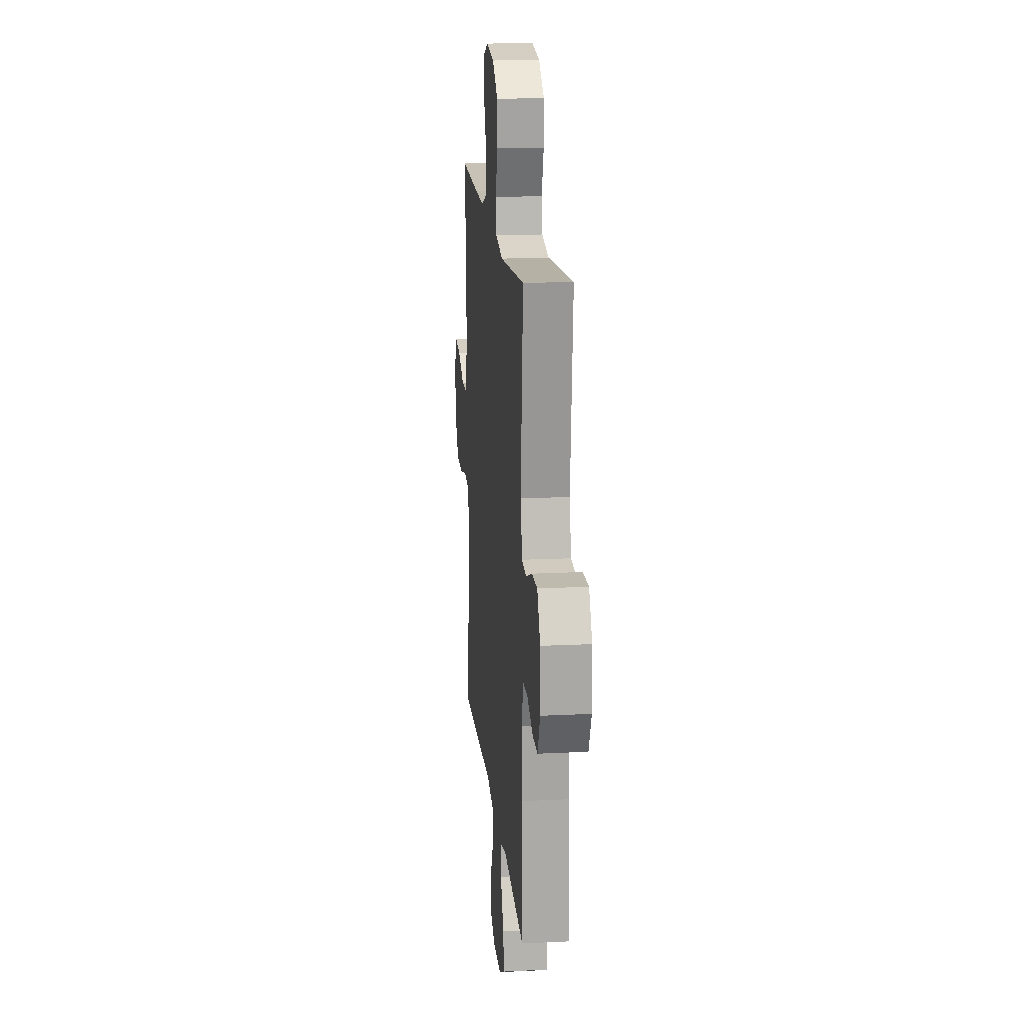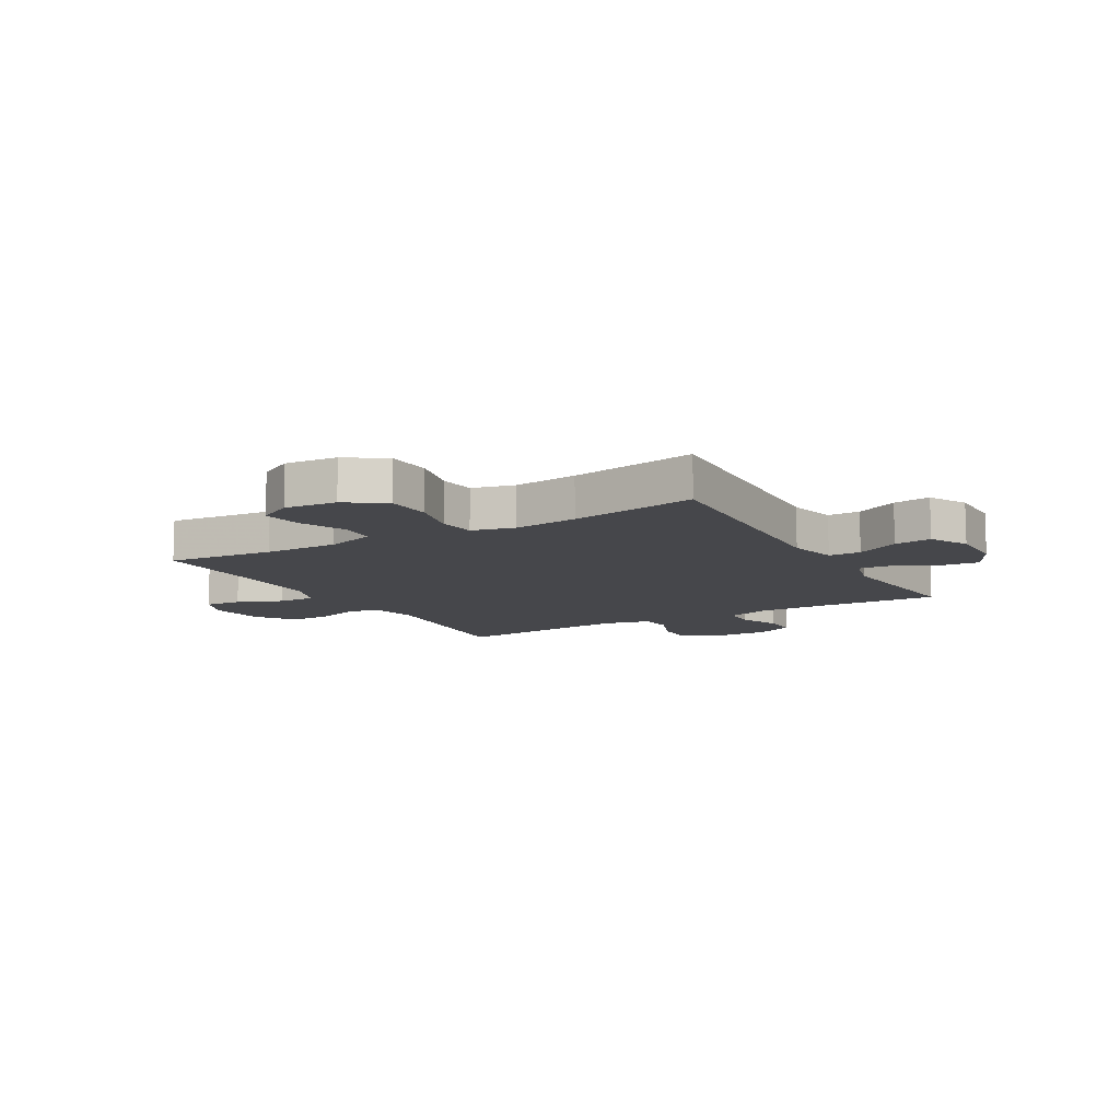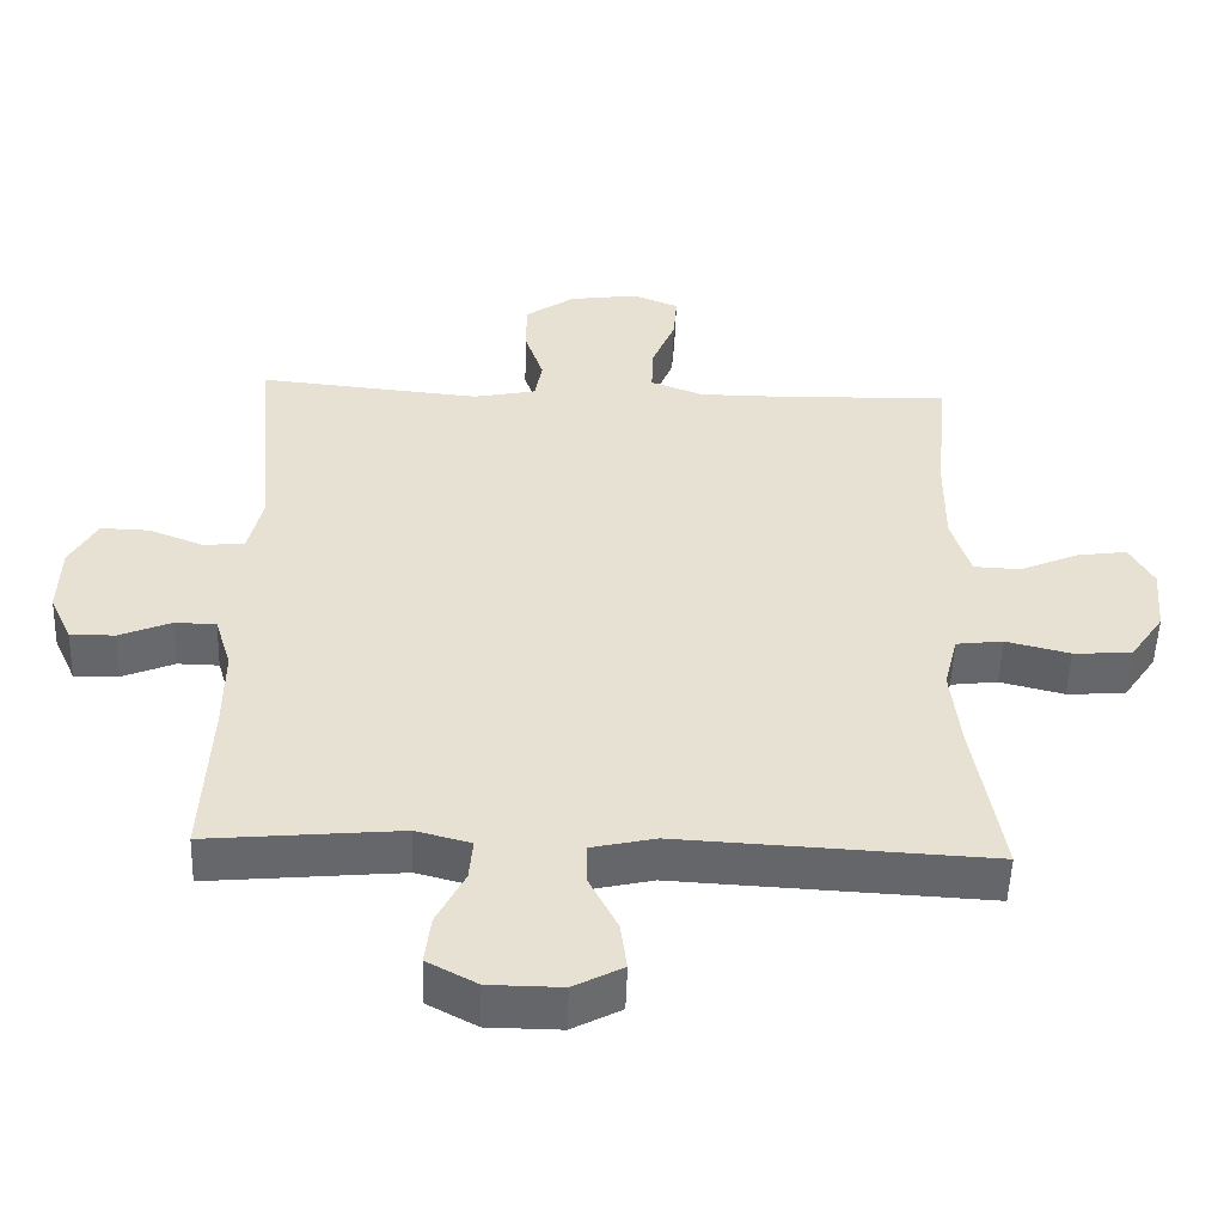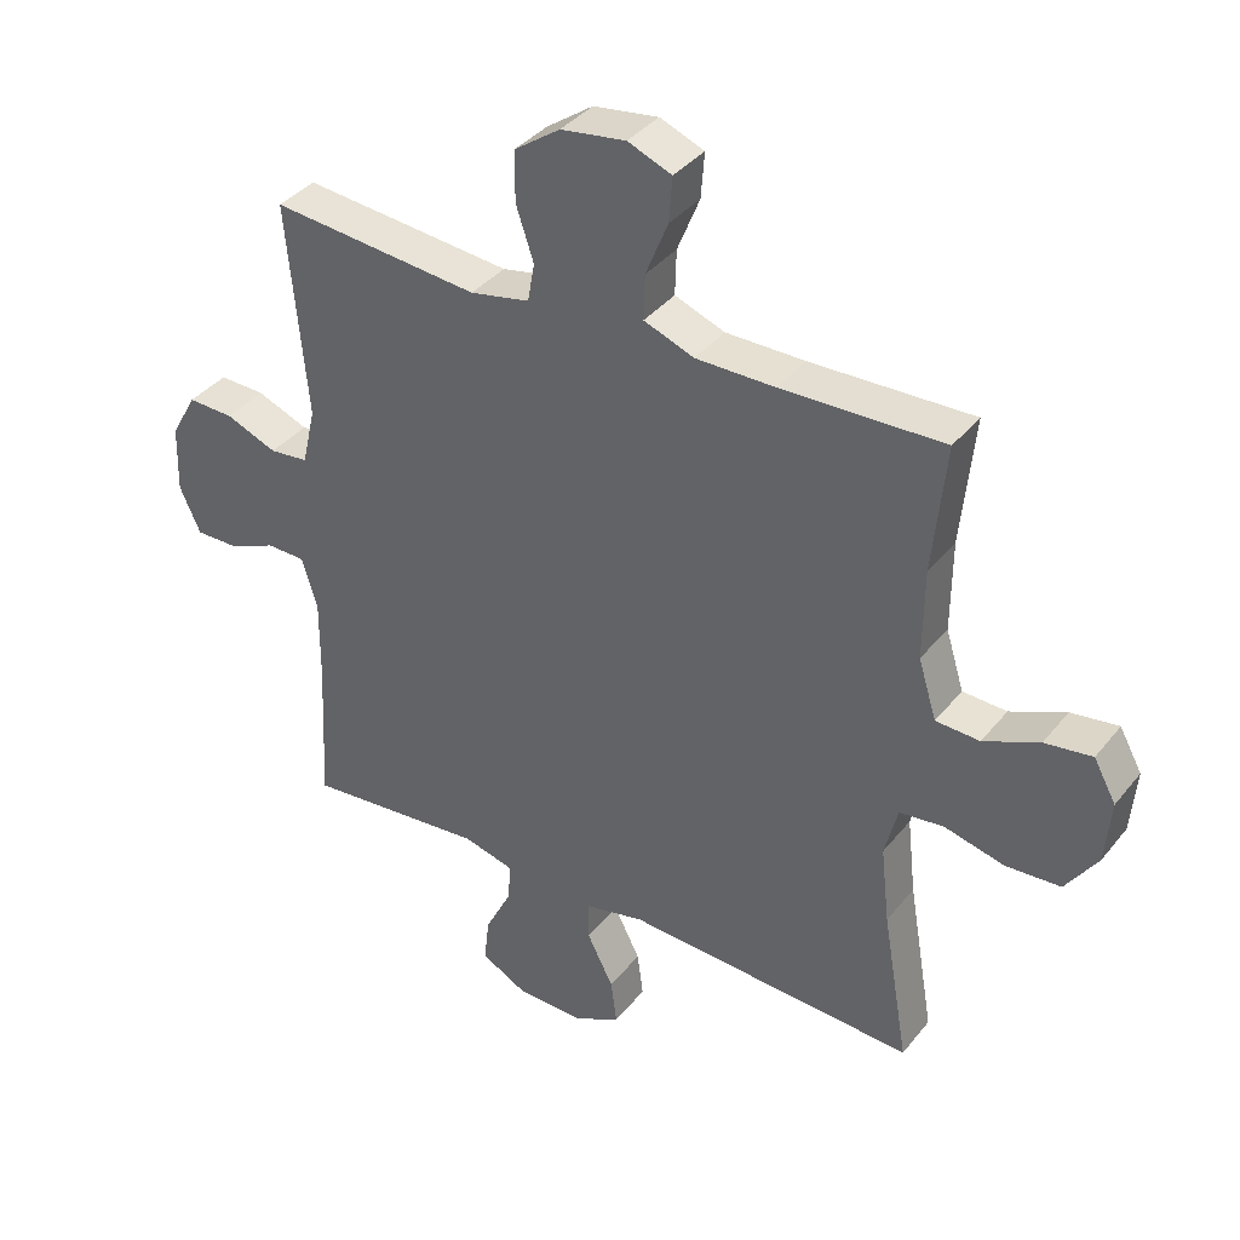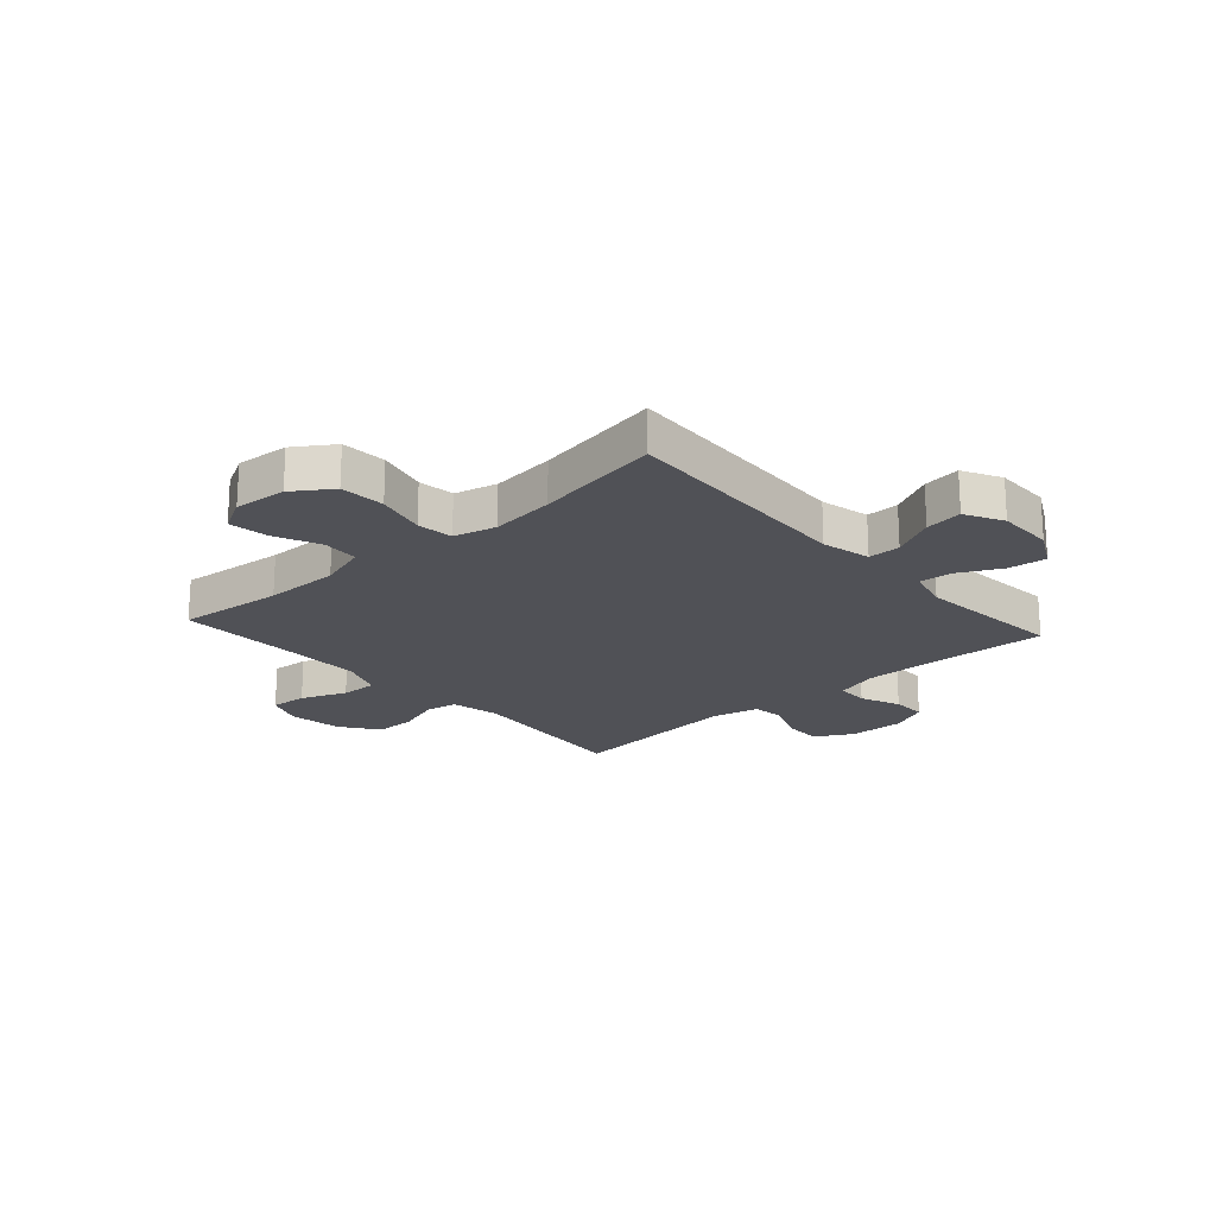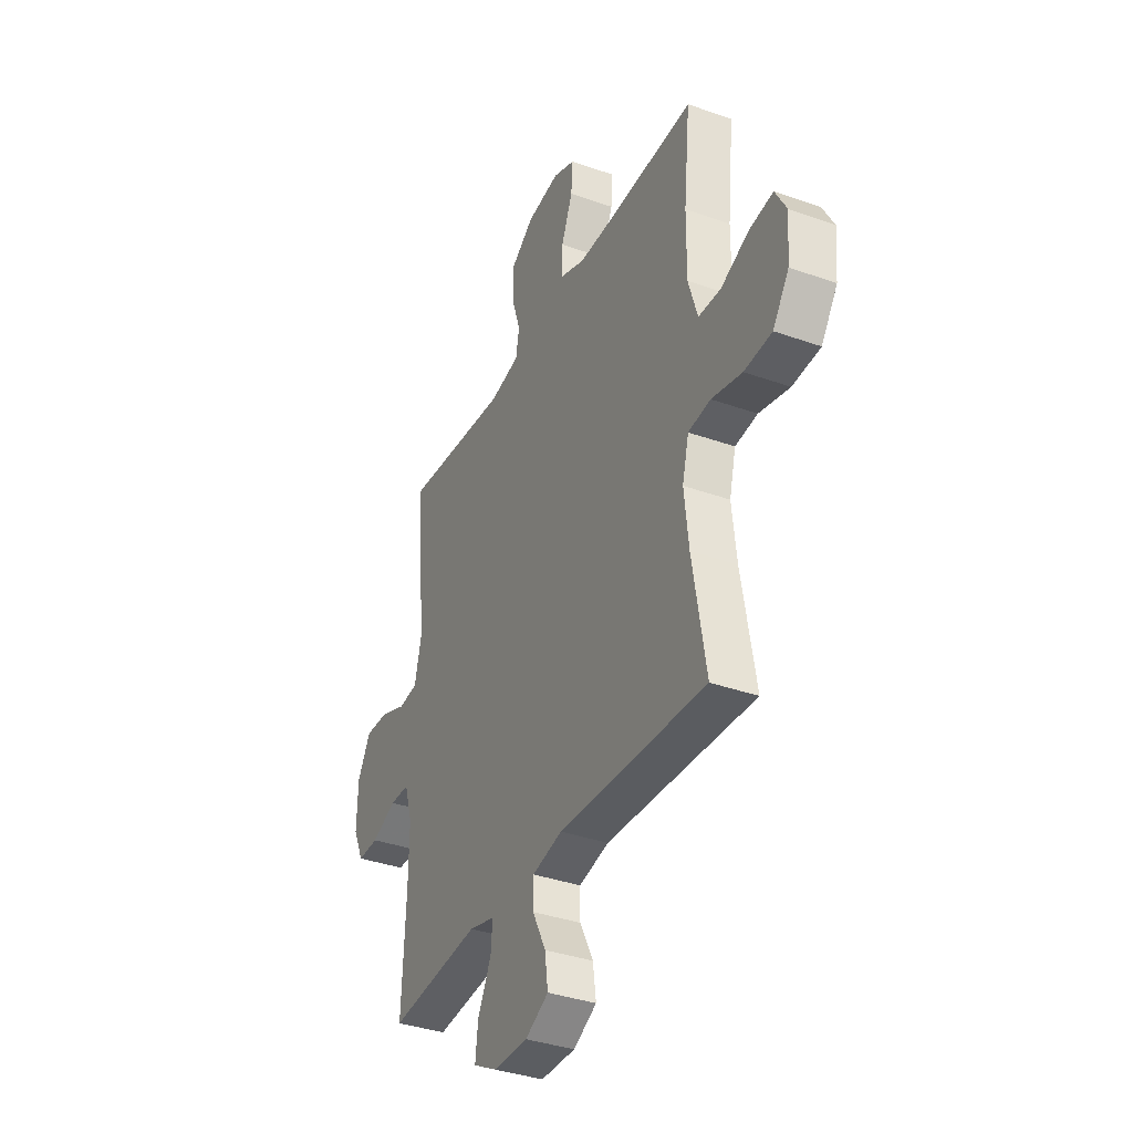
<metadata>
{"format":"obj","ext":"obj","renderer":"f3d","projection":"perspective","resolution":1024,"background":"white","views":[{"elev":17.3,"azim":-95.6,"up":"+Z"},{"elev":-10.7,"azim":119.9,"up":"+Y"},{"elev":-51.9,"azim":-1.9,"up":"+Z"},{"elev":37.6,"azim":33.9,"up":"+Z"},{"elev":-20.5,"azim":131.9,"up":"+Y"},{"elev":-36.3,"azim":65.0,"up":"+Z"}]}
</metadata>
<code>
v -0.5 0.07 0.5
v -0.191 0.07 0.471
v -0.103 0.07 0.489
v -0.093 0.07 0.546
v -0.119 0.07 0.624
v -0.119 0.07 0.698
v -0.051 0.07 0.746
v 0.045 0.07 0.76
v 0.11 0.07 0.734
v 0.105 0.07 0.668
v 0.072 0.07 0.587
v 0.07 0.07 0.521
v 0.144 0.07 0.493
v 0.261 0.07 0.493
v 0.5 0.07 0.5
v 0.481 0.07 0.31
v 0.48 0.07 0.176
v 0.507 0.07 0.089
v 0.572 0.07 0.086
v 0.654 0.07 0.122
v 0.724 0.07 0.132
v 0.757 0.07 0.072
v 0.749 0.07 -0.022
v 0.702 0.07 -0.091
v 0.621 0.07 -0.096
v 0.532 0.07 -0.074
v 0.467 0.07 -0.082
v 0.448 0.07 -0.158
v 0.461 0.07 -0.273
v 0.5 0.07 -0.5
v 0.069 0.07 -0.478
v -0.019 0.07 -0.498
v -0.019 0.07 -0.556
v 0.02 0.07 -0.633
v 0.029 0.07 -0.7
v -0.039 0.07 -0.736
v -0.14 0.07 -0.735
v -0.209 0.07 -0.698
v -0.201 0.07 -0.63
v -0.162 0.07 -0.553
v -0.157 0.07 -0.495
v -0.233 0.07 -0.475
v -0.5 0.07 -0.5
v -0.489 0.07 -0.275
v -0.488 0.07 -0.157
v -0.511 0.07 -0.081
v -0.568 0.07 -0.08
v -0.64 0.07 -0.11
v -0.702 0.07 -0.111
v -0.733 0.07 -0.043
v -0.73 0.07 0.056
v -0.692 0.07 0.124
v -0.624 0.07 0.122
v -0.548 0.07 0.092
v -0.491 0.07 0.098
v -0.471 0.07 0.183
v -0.5 0 0.5
v -0.191 0 0.471
v -0.103 0 0.489
v -0.093 0 0.546
v -0.119 0 0.624
v -0.119 0 0.698
v -0.051 0 0.746
v 0.045 0 0.76
v 0.11 0 0.734
v 0.105 0 0.668
v 0.072 0 0.587
v 0.07 0 0.521
v 0.144 0 0.493
v 0.261 0 0.493
v 0.5 0 0.5
v 0.481 0 0.31
v 0.48 0 0.176
v 0.507 0 0.089
v 0.572 0 0.086
v 0.654 0 0.122
v 0.724 0 0.132
v 0.757 0 0.072
v 0.749 0 -0.022
v 0.702 0 -0.091
v 0.621 0 -0.096
v 0.532 0 -0.074
v 0.467 0 -0.082
v 0.448 0 -0.158
v 0.461 0 -0.273
v 0.5 0 -0.5
v 0.069 0 -0.478
v -0.019 0 -0.498
v -0.019 0 -0.556
v 0.02 0 -0.633
v 0.029 0 -0.7
v -0.039 0 -0.736
v -0.14 0 -0.735
v -0.209 0 -0.698
v -0.201 0 -0.63
v -0.162 0 -0.553
v -0.157 0 -0.495
v -0.233 0 -0.475
v -0.5 0 -0.5
v -0.489 0 -0.275
v -0.488 0 -0.157
v -0.511 0 -0.081
v -0.568 0 -0.08
v -0.64 0 -0.11
v -0.702 0 -0.111
v -0.733 0 -0.043
v -0.73 0 0.056
v -0.692 0 0.124
v -0.624 0 0.122
v -0.548 0 0.092
v -0.491 0 0.098
v -0.471 0 0.183
f 51 52 53 54
f 51 54 55
f 50 51 55
f 47 48 49 50
f 46 47 50 55
f 45 46 55 56
f 42 43 44
f 41 42 44 45
f 37 38 39 40
f 37 40 41
f 36 37 41
f 33 34 35 36
f 32 33 36 41
f 31 32 41 45
f 29 30 31 45
f 23 24 25 26
f 23 26 27
f 22 23 27
f 19 20 21 22
f 18 19 22 27
f 17 18 27 28
f 14 15 16
f 13 14 16 17
f 12 13 17 28
f 8 9 10 11
f 8 11 12
f 7 8 12
f 4 5 6 7
f 3 4 7 12
f 2 3 12 28
f 56 1 2 28
f 28 29 45 56
f 110 109 108 107
f 111 110 107
f 111 107 106
f 106 105 104 103
f 111 106 103 102
f 112 111 102 101
f 100 99 98
f 101 100 98 97
f 96 95 94 93
f 97 96 93
f 97 93 92
f 92 91 90 89
f 97 92 89 88
f 101 97 88 87
f 101 87 86 85
f 82 81 80 79
f 83 82 79
f 83 79 78
f 78 77 76 75
f 83 78 75 74
f 84 83 74 73
f 72 71 70
f 73 72 70 69
f 84 73 69 68
f 67 66 65 64
f 68 67 64
f 68 64 63
f 63 62 61 60
f 68 63 60 59
f 84 68 59 58
f 84 58 57 112
f 112 101 85 84
f 1 57 58 2
f 2 58 59 3
f 3 59 60 4
f 4 60 61 5
f 5 61 62 6
f 6 62 63 7
f 7 63 64 8
f 8 64 65 9
f 9 65 66 10
f 10 66 67 11
f 11 67 68 12
f 12 68 69 13
f 13 69 70 14
f 14 70 71 15
f 15 71 72 16
f 16 72 73 17
f 17 73 74 18
f 18 74 75 19
f 19 75 76 20
f 20 76 77 21
f 21 77 78 22
f 22 78 79 23
f 23 79 80 24
f 24 80 81 25
f 25 81 82 26
f 26 82 83 27
f 27 83 84 28
f 28 84 85 29
f 29 85 86 30
f 30 86 87 31
f 31 87 88 32
f 32 88 89 33
f 33 89 90 34
f 34 90 91 35
f 35 91 92 36
f 36 92 93 37
f 37 93 94 38
f 38 94 95 39
f 39 95 96 40
f 40 96 97 41
f 41 97 98 42
f 42 98 99 43
f 43 99 100 44
f 44 100 101 45
f 45 101 102 46
f 46 102 103 47
f 47 103 104 48
f 48 104 105 49
f 49 105 106 50
f 50 106 107 51
f 51 107 108 52
f 52 108 109 53
f 53 109 110 54
f 54 110 111 55
f 55 111 112 56
f 56 112 57 1

</code>
